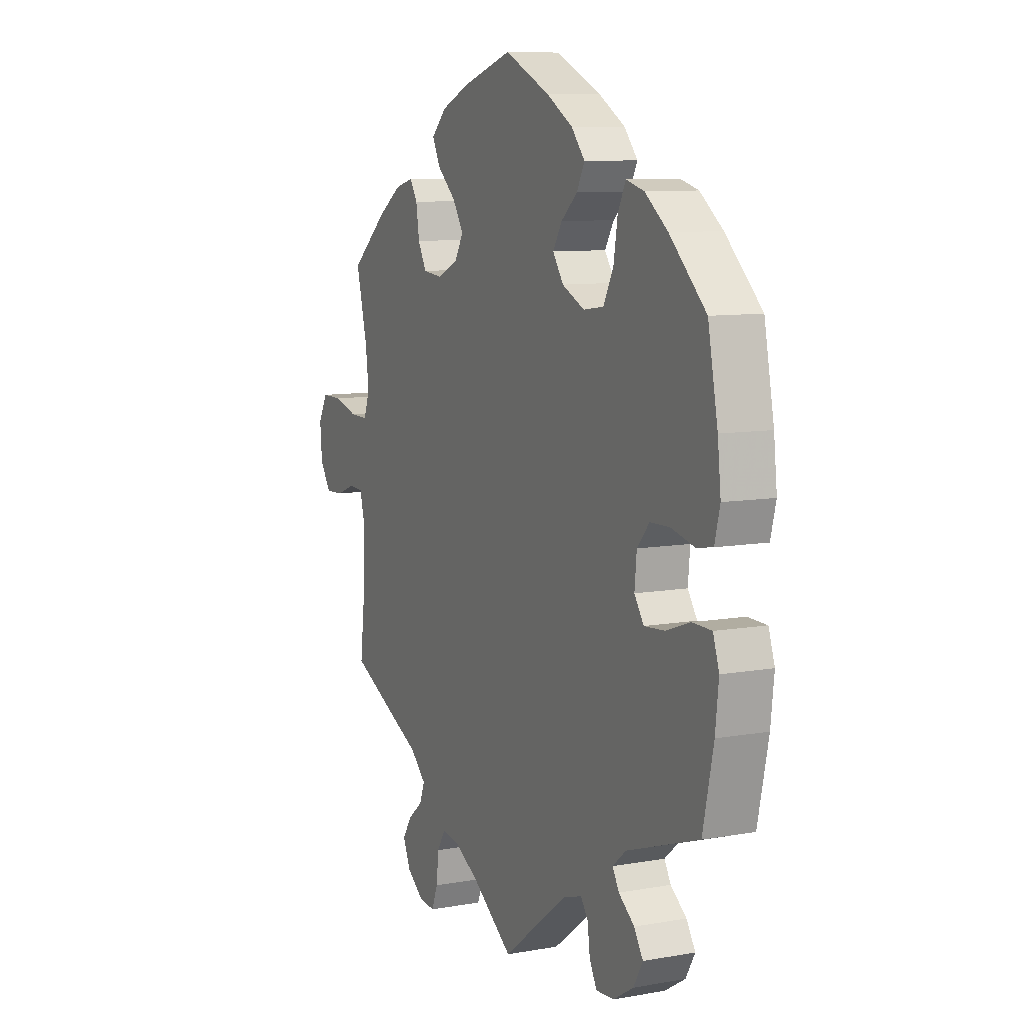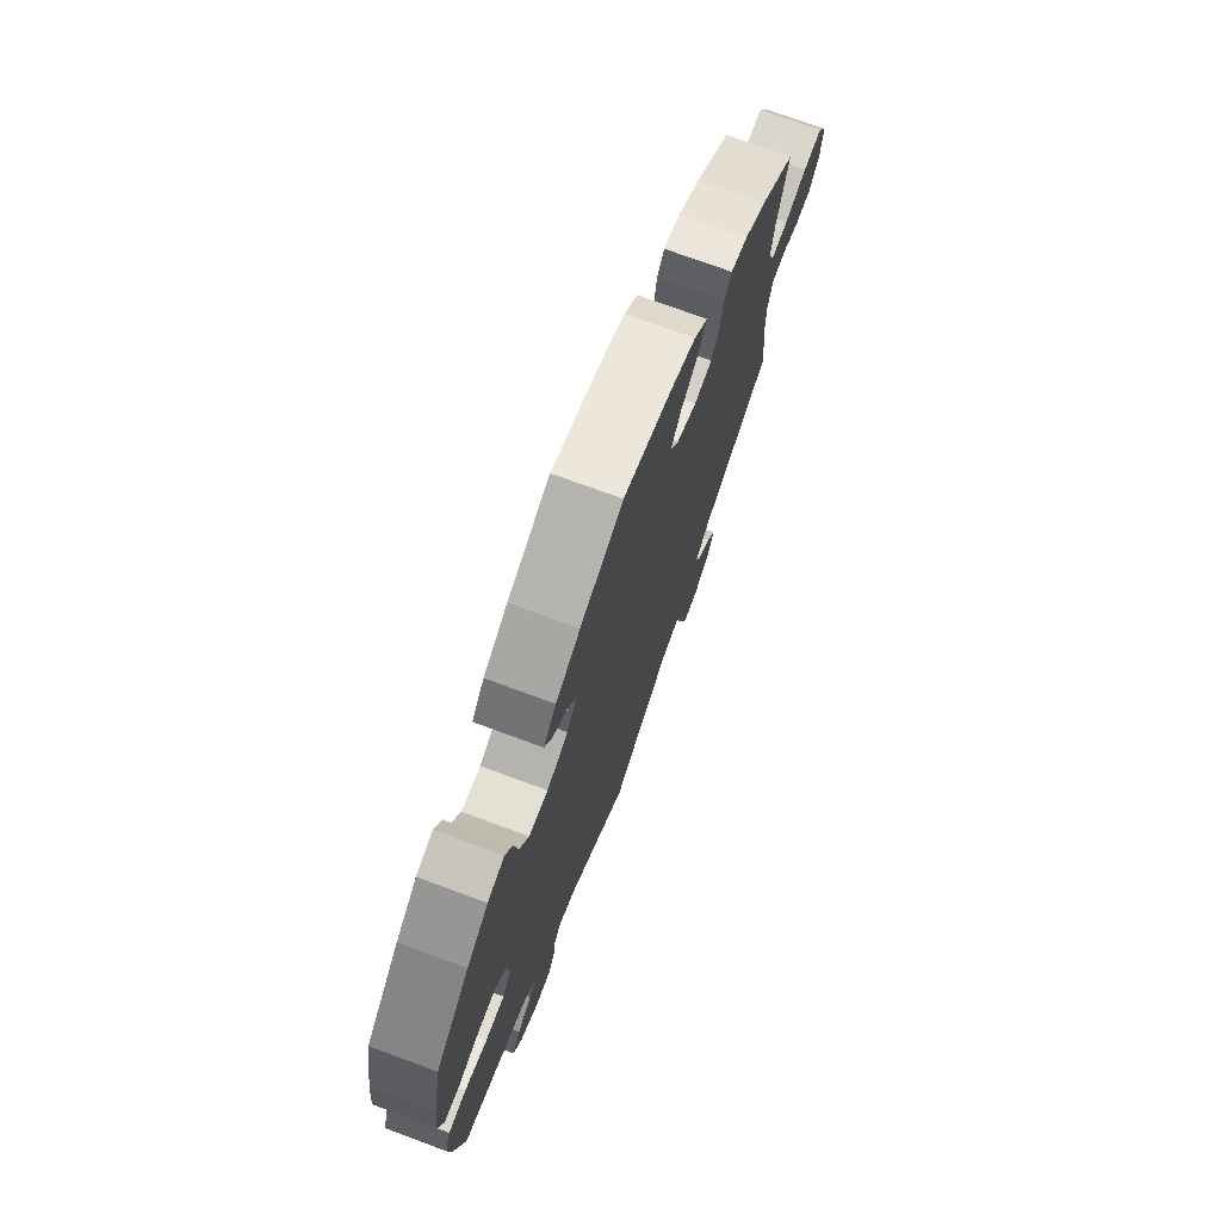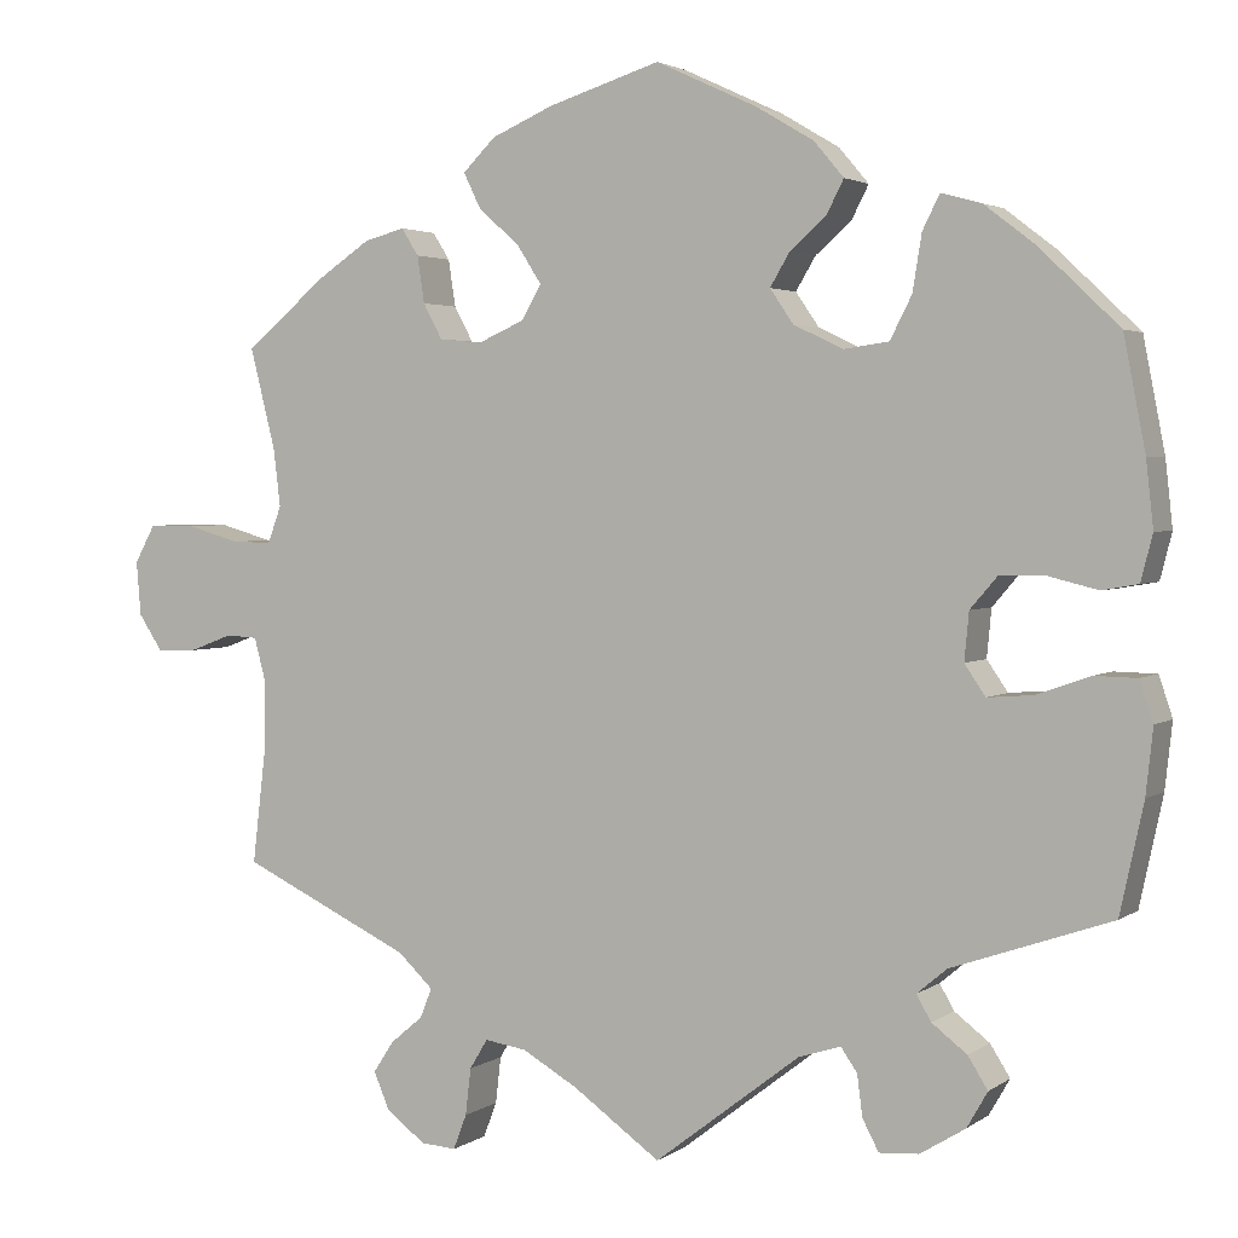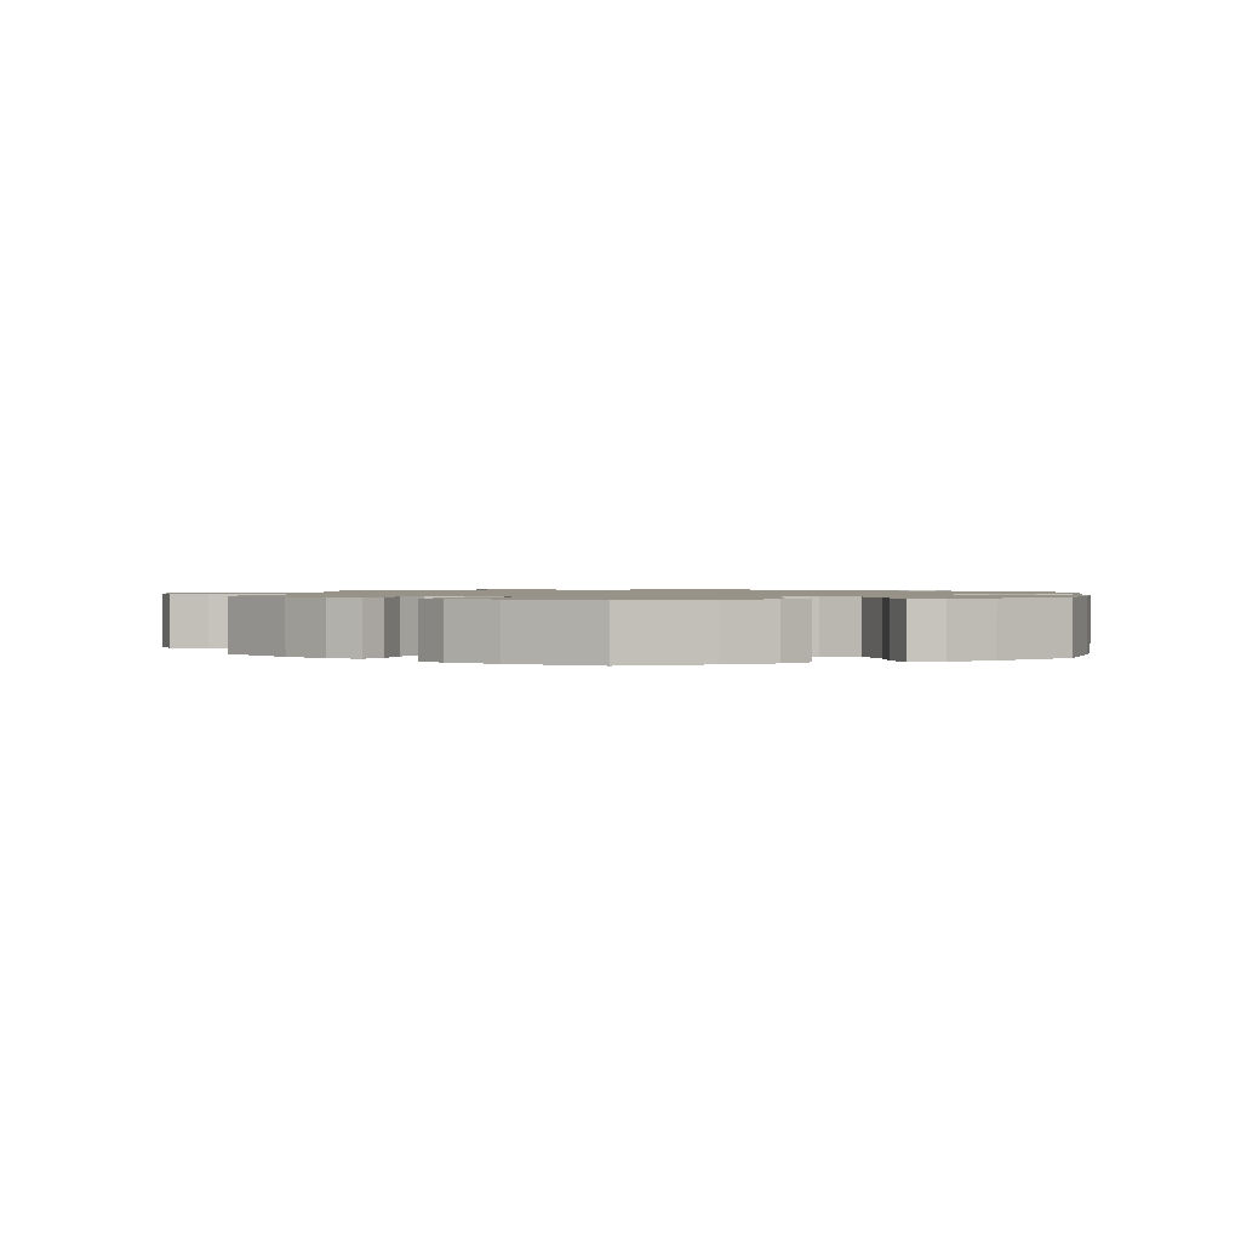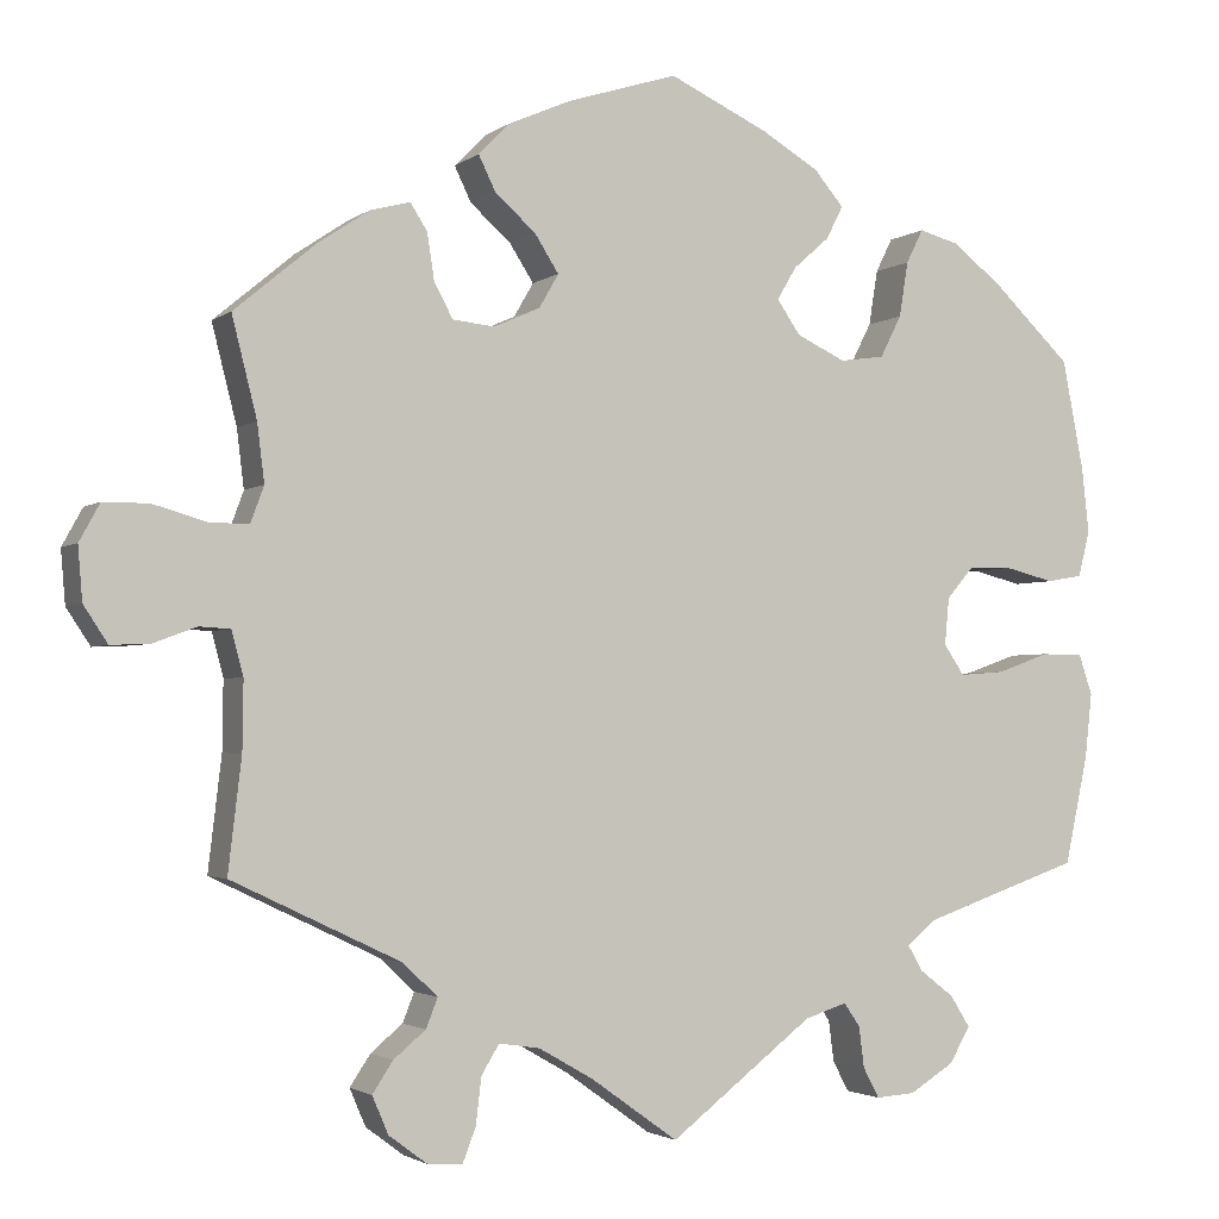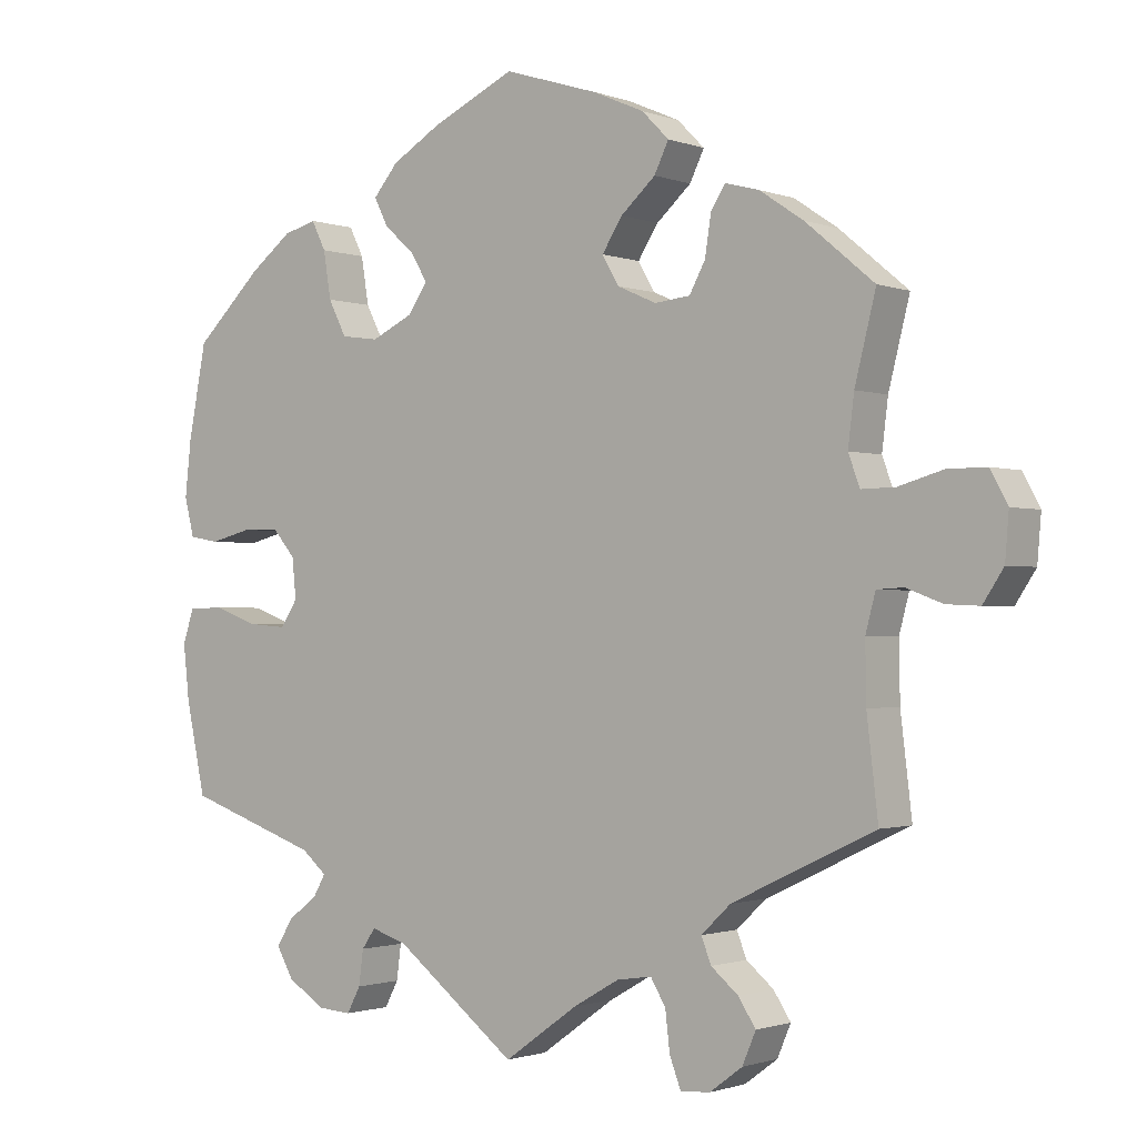
<metadata>
{"format":"obj","ext":"obj","renderer":"f3d","projection":"perspective","resolution":1024,"background":"white","views":[{"elev":9.1,"azim":64.6,"up":"+Z"},{"elev":73.5,"azim":110.3,"up":"+Z"},{"elev":2.8,"azim":25.7,"up":"+Z"},{"elev":1.3,"azim":7.1,"up":"+Y"},{"elev":-2.5,"azim":-24.3,"up":"+Z"},{"elev":-1.3,"azim":-142.5,"up":"+Z"}]}
</metadata>
<code>
v 0.324 0.07 -0.35
v 0.291 0.07 -0.378
v 0.307 0.07 -0.406
v 0.346 0.07 -0.436
v 0.368 0.07 -0.471
v 0.345 0.07 -0.511
v 0.295 0.07 -0.542
v 0.251 0.07 -0.545
v 0.233 0.07 -0.511
v 0.227 0.07 -0.465
v 0.209 0.07 -0.439
v 0.162 0.07 -0.454
v 0.001 0.07 -0.578
v -0.097 0.07 -0.508
v -0.158 0.07 -0.473
v -0.204 0.07 -0.466
v -0.224 0.07 -0.499
v -0.23 0.07 -0.551
v -0.245 0.07 -0.59
v -0.284 0.07 -0.587
v -0.327 0.07 -0.555
v -0.345 0.07 -0.513
v -0.322 0.07 -0.478
v -0.286 0.07 -0.448
v -0.273 0.07 -0.415
v -0.312 0.07 -0.378
v -0.501 0.07 -0.288
v -0.486 0.07 -0.161
v -0.485 0.07 -0.084
v -0.498 0.07 -0.035
v -0.533 0.07 -0.033
v -0.581 0.07 -0.051
v -0.625 0.07 -0.053
v -0.652 0.07 -0.012
v -0.657 0.07 0.048
v -0.634 0.07 0.09
v -0.583 0.07 0.09
v -0.524 0.07 0.073
v -0.479 0.07 0.072
v -0.464 0.07 0.113
v -0.472 0.07 0.178
v -0.5 0.07 0.289
v -0.409 0.07 0.365
v -0.351 0.07 0.404
v -0.306 0.07 0.416
v -0.287 0.07 0.386
v -0.279 0.07 0.334
v -0.258 0.07 0.295
v -0.211 0.07 0.29
v -0.159 0.07 0.313
v -0.137 0.07 0.351
v -0.164 0.07 0.393
v -0.21 0.07 0.434
v -0.229 0.07 0.473
v -0.193 0.07 0.509
v -0.124 0.07 0.539
v 0 0.07 0.578
v 0.112 0.07 0.526
v 0.176 0.07 0.488
v 0.209 0.07 0.449
v 0.19 0.07 0.412
v 0.15 0.07 0.377
v 0.128 0.07 0.34
v 0.154 0.07 0.302
v 0.209 0.07 0.276
v 0.259 0.07 0.283
v 0.283 0.07 0.33
v 0.293 0.07 0.392
v 0.312 0.07 0.43
v 0.356 0.07 0.418
v 0.412 0.07 0.375
v 0.501 0.07 0.29
v 0.525 0.07 0.166
v 0.533 0.07 0.093
v 0.52 0.07 0.042
v 0.48 0.07 0.035
v 0.424 0.07 0.049
v 0.375 0.07 0.048
v 0.345 0.07 0.013
v 0.34 0.07 -0.04
v 0.363 0.07 -0.074
v 0.414 0.07 -0.07
v 0.473 0.07 -0.049
v 0.52 0.07 -0.05
v 0.535 0.07 -0.095
v 0.527 0.07 -0.168
v 0.501 0.07 -0.289
v 0.324 0 -0.35
v 0.291 0 -0.378
v 0.307 0 -0.406
v 0.346 0 -0.436
v 0.368 0 -0.471
v 0.345 0 -0.511
v 0.295 0 -0.542
v 0.251 0 -0.545
v 0.233 0 -0.511
v 0.227 0 -0.465
v 0.209 0 -0.439
v 0.162 0 -0.454
v 0.001 0 -0.578
v -0.097 0 -0.508
v -0.158 0 -0.473
v -0.204 0 -0.466
v -0.224 0 -0.499
v -0.23 0 -0.551
v -0.245 0 -0.59
v -0.284 0 -0.587
v -0.327 0 -0.555
v -0.345 0 -0.513
v -0.322 0 -0.478
v -0.286 0 -0.448
v -0.273 0 -0.415
v -0.312 0 -0.378
v -0.501 0 -0.288
v -0.486 0 -0.161
v -0.485 0 -0.084
v -0.498 0 -0.035
v -0.533 0 -0.033
v -0.581 0 -0.051
v -0.625 0 -0.053
v -0.652 0 -0.012
v -0.657 0 0.048
v -0.634 0 0.09
v -0.583 0 0.09
v -0.524 0 0.073
v -0.479 0 0.072
v -0.464 0 0.113
v -0.472 0 0.178
v -0.5 0 0.289
v -0.409 0 0.365
v -0.351 0 0.404
v -0.306 0 0.416
v -0.287 0 0.386
v -0.279 0 0.334
v -0.258 0 0.295
v -0.211 0 0.29
v -0.159 0 0.313
v -0.137 0 0.351
v -0.164 0 0.393
v -0.21 0 0.434
v -0.229 0 0.473
v -0.193 0 0.509
v -0.124 0 0.539
v 0 0 0.578
v 0.112 0 0.526
v 0.176 0 0.488
v 0.209 0 0.449
v 0.19 0 0.412
v 0.15 0 0.377
v 0.128 0 0.34
v 0.154 0 0.302
v 0.209 0 0.276
v 0.259 0 0.283
v 0.283 0 0.33
v 0.293 0 0.392
v 0.312 0 0.43
v 0.356 0 0.418
v 0.412 0 0.375
v 0.501 0 0.29
v 0.525 0 0.166
v 0.533 0 0.093
v 0.52 0 0.042
v 0.48 0 0.035
v 0.424 0 0.049
v 0.375 0 0.048
v 0.345 0 0.013
v 0.34 0 -0.04
v 0.363 0 -0.074
v 0.414 0 -0.07
v 0.473 0 -0.049
v 0.52 0 -0.05
v 0.535 0 -0.095
v 0.527 0 -0.168
v 0.501 0 -0.289
f 86 87 1
f 85 86 1 2
f 82 83 84 85
f 81 82 85 2
f 80 81 2
f 79 80 2
f 74 75 76 77
f 74 77 78
f 73 74 78
f 72 73 78
f 71 72 78 79
f 67 68 69 70
f 66 67 70 71
f 59 60 61 62
f 59 62 63
f 58 59 63
f 57 58 63
f 56 57 63
f 55 56 63 64
f 52 53 54 55
f 51 52 55 64
f 44 45 46 47
f 44 47 48
f 41 42 43 44
f 40 41 44 48
f 39 40 48 49
f 35 36 37 38
f 35 38 39
f 34 35 39
f 31 32 33 34
f 30 31 34 39
f 29 30 39 49
f 26 27 28
f 25 26 28 29
f 21 22 23 24
f 21 24 25
f 20 21 25
f 17 18 19 20
f 16 17 20 25
f 15 16 25 29
f 12 13 14
f 11 12 14 15
f 7 8 9 10
f 7 10 11
f 6 7 11
f 3 4 5 6
f 2 3 6 11
f 79 2 11 15
f 66 71 79 15
f 50 51 64 65
f 29 49 50 65
f 15 29 65 66
f 88 174 173
f 89 88 173 172
f 172 171 170 169
f 89 172 169 168
f 89 168 167
f 89 167 166
f 164 163 162 161
f 165 164 161
f 165 161 160
f 165 160 159
f 166 165 159 158
f 157 156 155 154
f 158 157 154 153
f 149 148 147 146
f 150 149 146
f 150 146 145
f 150 145 144
f 150 144 143
f 151 150 143 142
f 142 141 140 139
f 151 142 139 138
f 134 133 132 131
f 135 134 131
f 131 130 129 128
f 135 131 128 127
f 136 135 127 126
f 125 124 123 122
f 126 125 122
f 126 122 121
f 121 120 119 118
f 126 121 118 117
f 136 126 117 116
f 115 114 113
f 116 115 113 112
f 111 110 109 108
f 112 111 108
f 112 108 107
f 107 106 105 104
f 112 107 104 103
f 116 112 103 102
f 101 100 99
f 102 101 99 98
f 97 96 95 94
f 98 97 94
f 98 94 93
f 93 92 91 90
f 98 93 90 89
f 102 98 89 166
f 102 166 158 153
f 152 151 138 137
f 152 137 136 116
f 153 152 116 102
f 1 88 89 2
f 2 89 90 3
f 3 90 91 4
f 4 91 92 5
f 5 92 93 6
f 6 93 94 7
f 7 94 95 8
f 8 95 96 9
f 9 96 97 10
f 10 97 98 11
f 11 98 99 12
f 12 99 100 13
f 13 100 101 14
f 14 101 102 15
f 15 102 103 16
f 16 103 104 17
f 17 104 105 18
f 18 105 106 19
f 19 106 107 20
f 20 107 108 21
f 21 108 109 22
f 22 109 110 23
f 23 110 111 24
f 24 111 112 25
f 25 112 113 26
f 26 113 114 27
f 27 114 115 28
f 28 115 116 29
f 29 116 117 30
f 30 117 118 31
f 31 118 119 32
f 32 119 120 33
f 33 120 121 34
f 34 121 122 35
f 35 122 123 36
f 36 123 124 37
f 37 124 125 38
f 38 125 126 39
f 39 126 127 40
f 40 127 128 41
f 41 128 129 42
f 42 129 130 43
f 43 130 131 44
f 44 131 132 45
f 45 132 133 46
f 46 133 134 47
f 47 134 135 48
f 48 135 136 49
f 49 136 137 50
f 50 137 138 51
f 51 138 139 52
f 52 139 140 53
f 53 140 141 54
f 54 141 142 55
f 55 142 143 56
f 56 143 144 57
f 57 144 145 58
f 58 145 146 59
f 59 146 147 60
f 60 147 148 61
f 61 148 149 62
f 62 149 150 63
f 63 150 151 64
f 64 151 152 65
f 65 152 153 66
f 66 153 154 67
f 67 154 155 68
f 68 155 156 69
f 69 156 157 70
f 70 157 158 71
f 71 158 159 72
f 72 159 160 73
f 73 160 161 74
f 74 161 162 75
f 75 162 163 76
f 76 163 164 77
f 77 164 165 78
f 78 165 166 79
f 79 166 167 80
f 80 167 168 81
f 81 168 169 82
f 82 169 170 83
f 83 170 171 84
f 84 171 172 85
f 85 172 173 86
f 86 173 174 87
f 87 174 88 1

</code>
